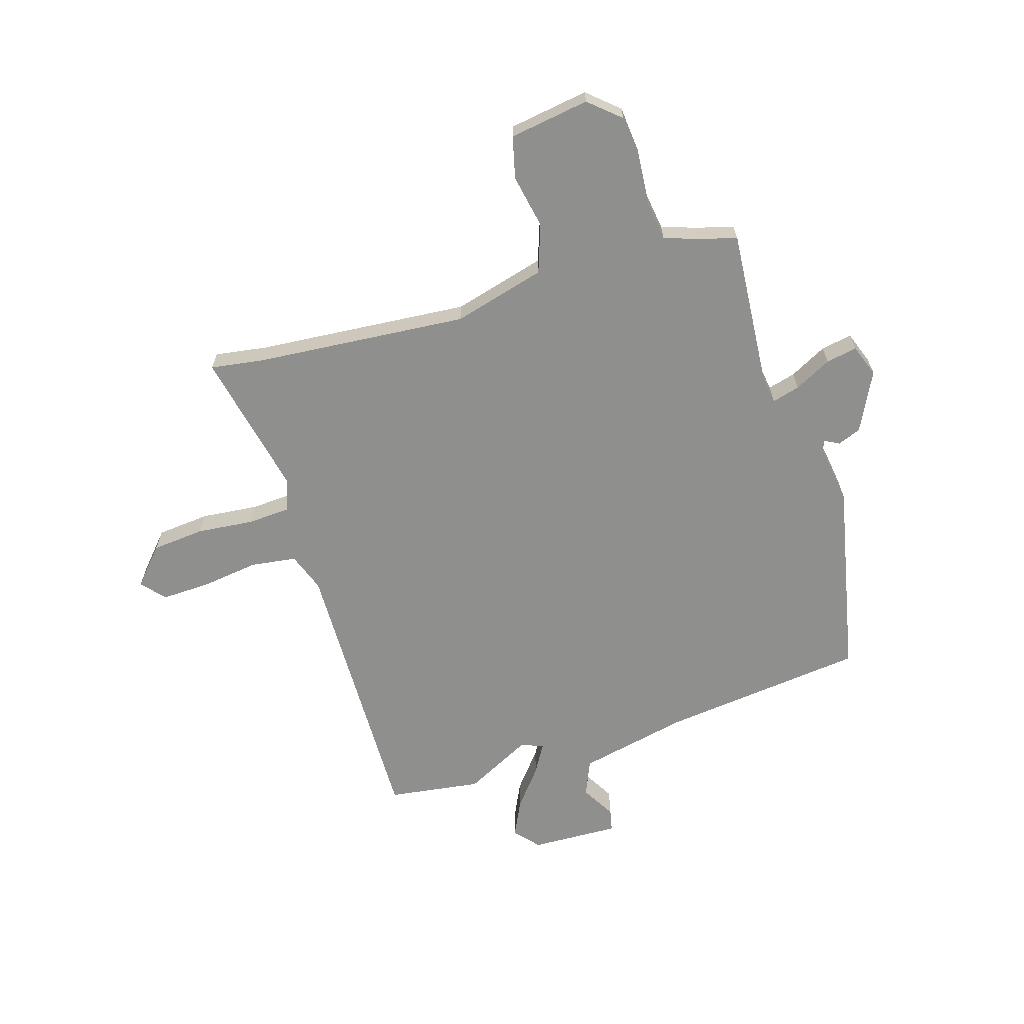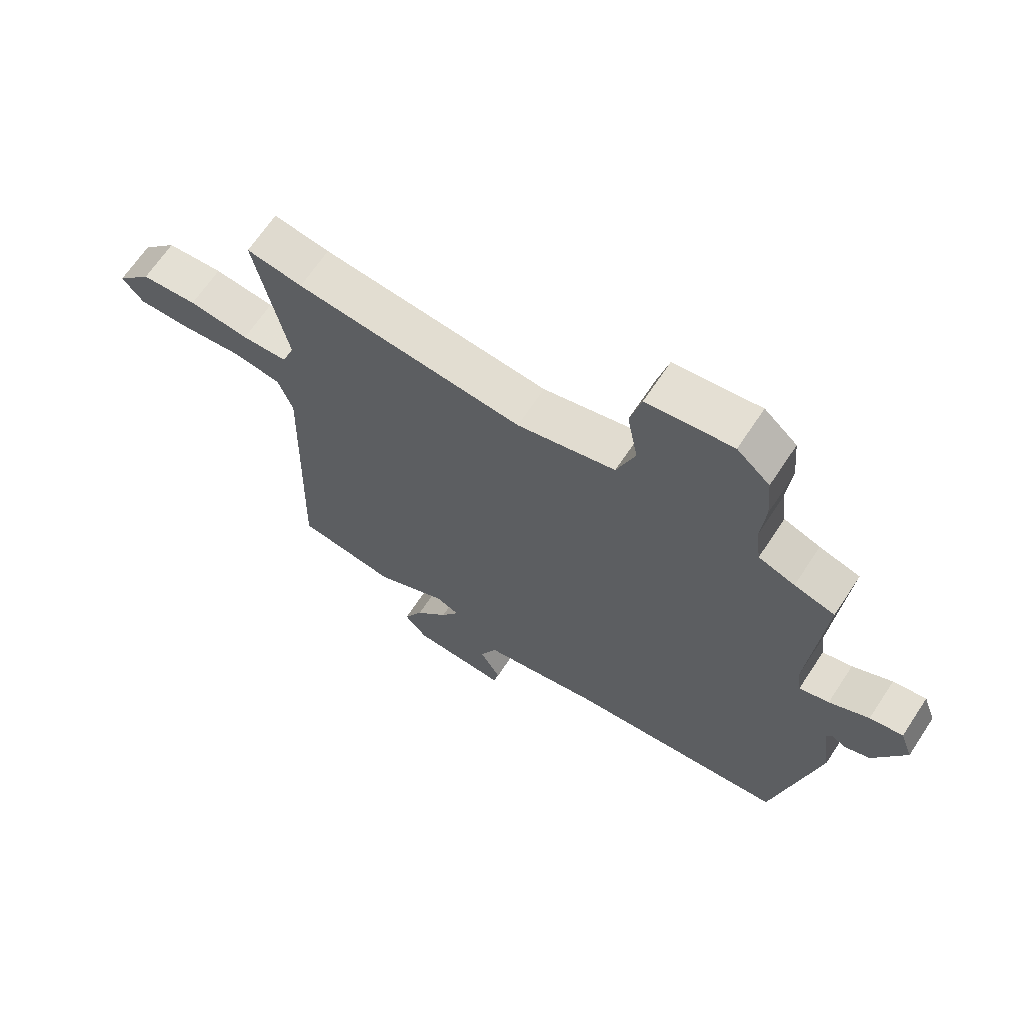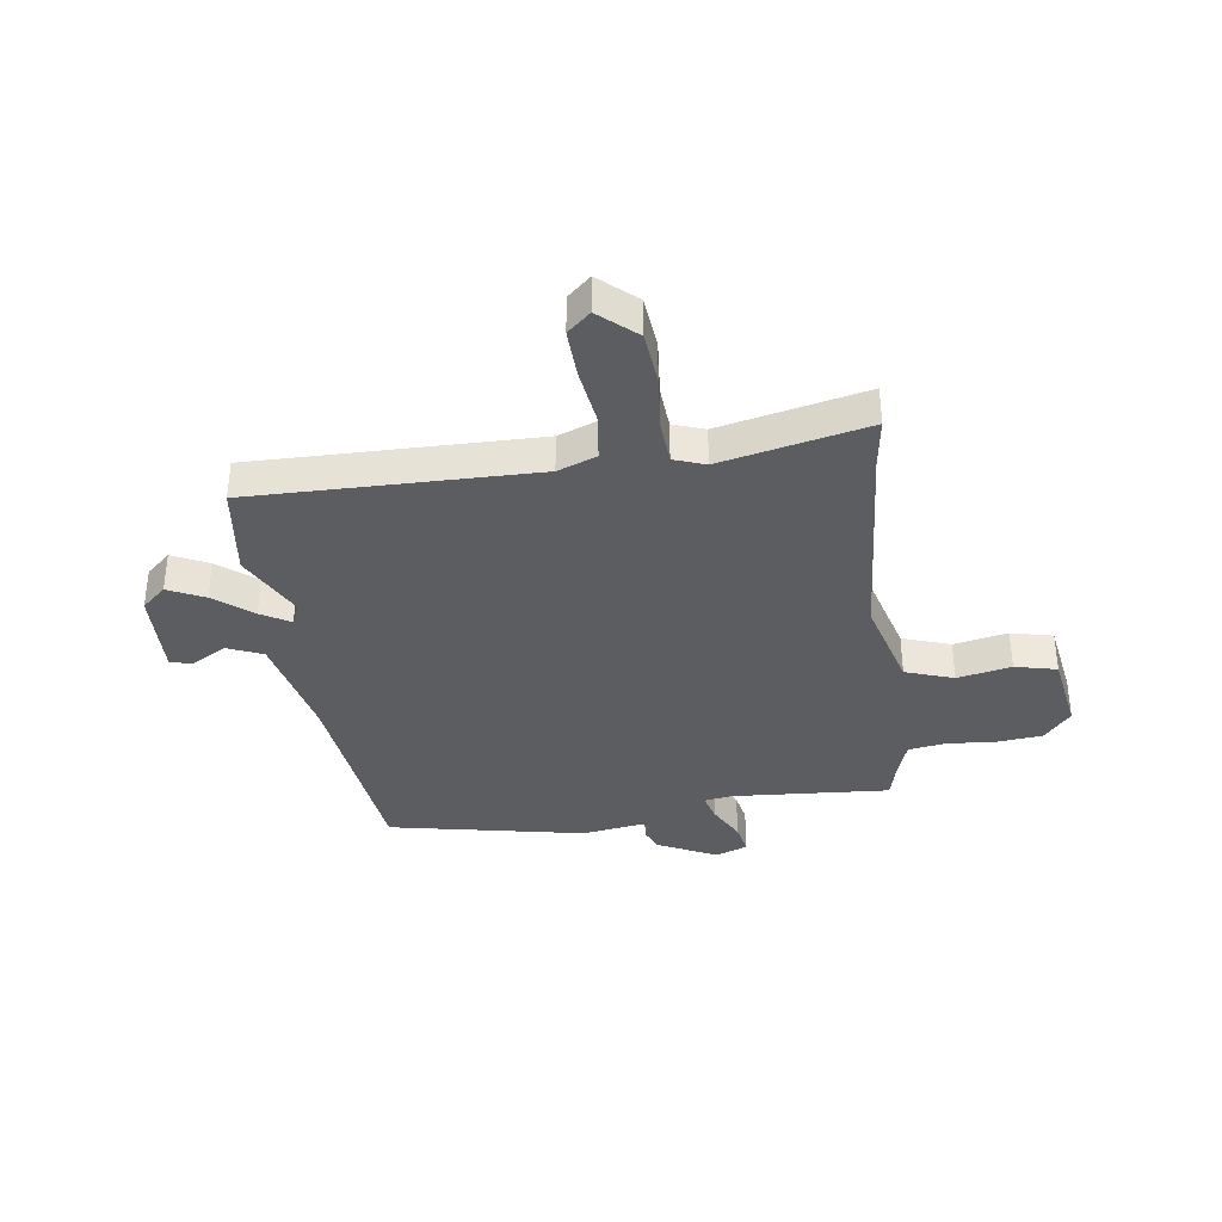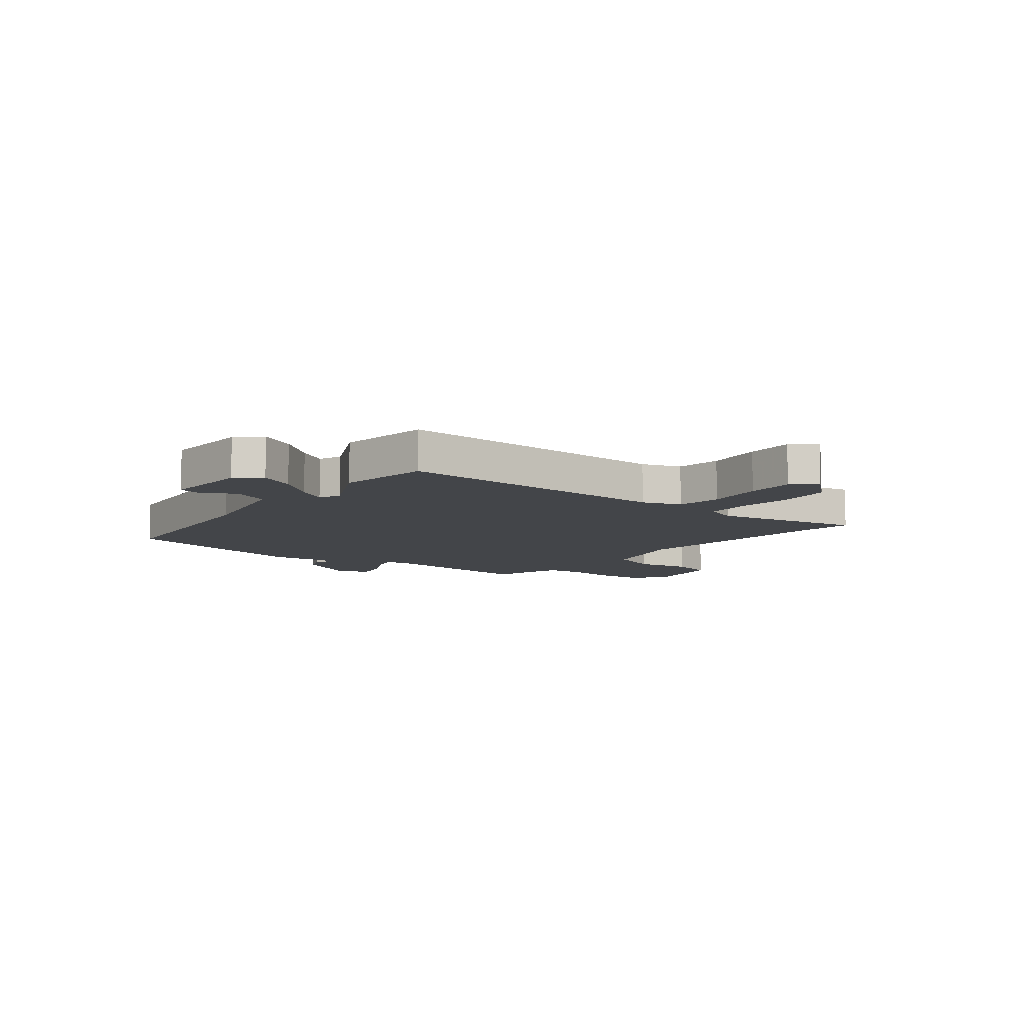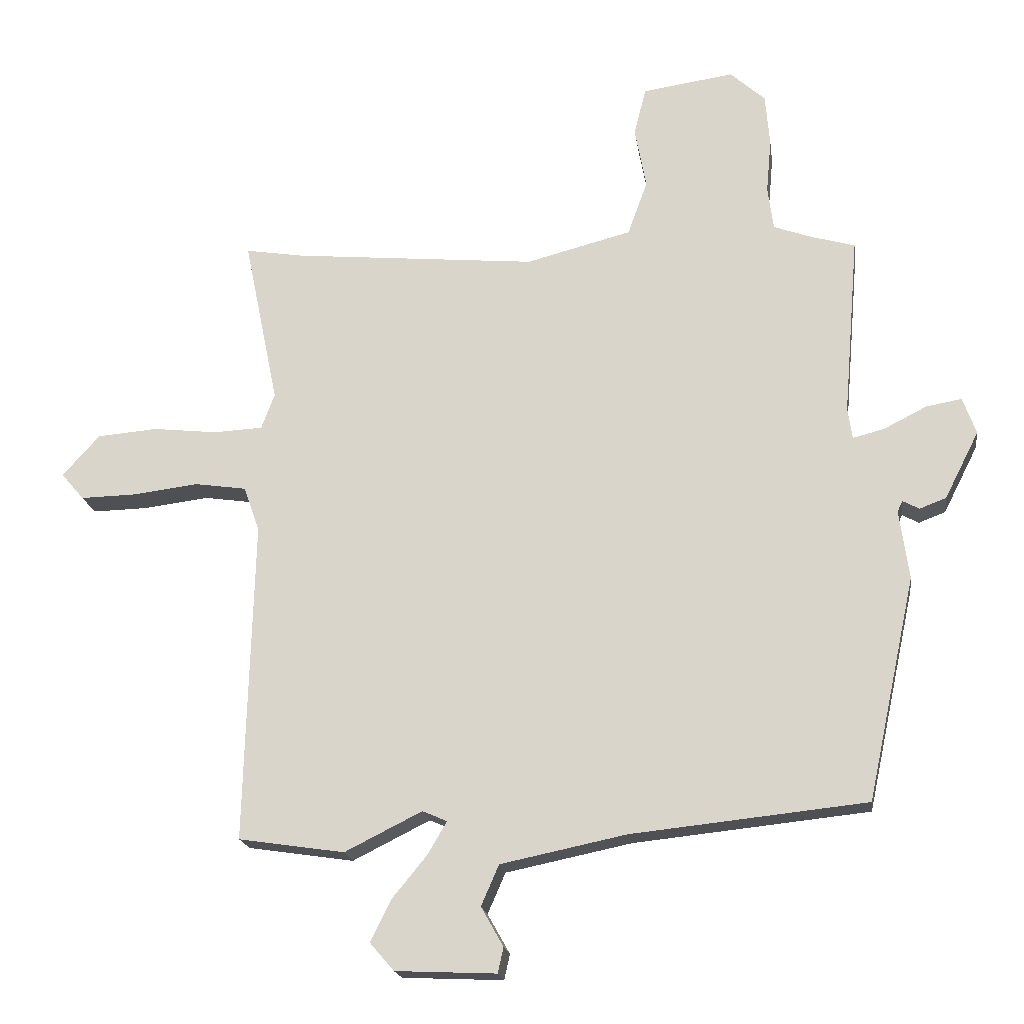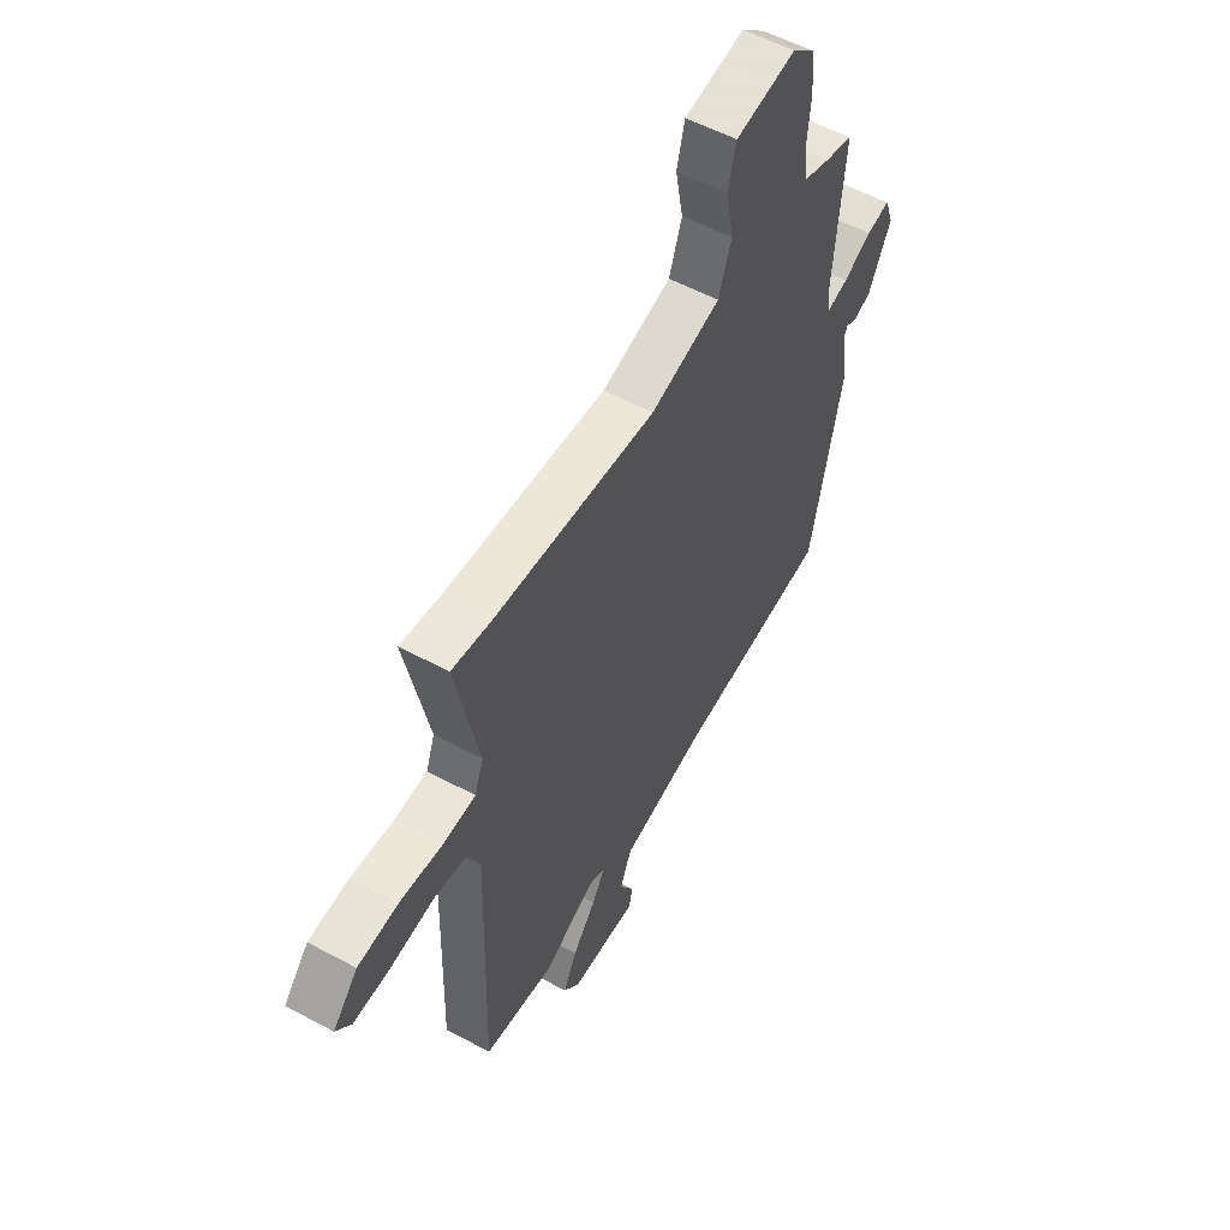
<metadata>
{"format":"obj","ext":"obj","renderer":"f3d","projection":"perspective","resolution":1024,"background":"white","views":[{"elev":-65.1,"azim":17.6,"up":"+Y"},{"elev":66.4,"azim":33.4,"up":"+Z"},{"elev":-36.5,"azim":-81.2,"up":"+Y"},{"elev":-8.9,"azim":-128.1,"up":"+Y"},{"elev":-18.7,"azim":7.9,"up":"+Z"},{"elev":55.5,"azim":-60.5,"up":"+Z"}]}
</metadata>
<code>
v -0.34 0.07 -0.524
v -0.507 0.07 -0.499
v -0.493 0.07 0.009
v -0.518 0.07 0.079
v -0.6 0.07 0.091
v -0.704 0.07 0.078
v -0.791 0.07 0.076
v -0.827 0.07 0.118
v -0.768 0.07 0.183
v -0.673 0.07 0.191
v -0.571 0.07 0.18
v -0.494 0.07 0.184
v -0.473 0.07 0.24
v -0.527 0.07 0.504
v -0.433 0.07 0.489
v -0.05 0.07 0.454
v 0.116 0.07 0.497
v 0.147 0.07 0.583
v 0.129 0.07 0.68
v 0.148 0.07 0.755
v 0.292 0.07 0.776
v 0.347 0.07 0.727
v 0.354 0.07 0.646
v 0.346 0.07 0.559
v 0.355 0.07 0.491
v 0.416 0.07 0.469
v 0.484 0.07 0.45
v 0.46 0.07 0.167
v 0.467 0.07 0.117
v 0.517 0.07 0.13
v 0.584 0.07 0.164
v 0.64 0.07 0.174
v 0.661 0.07 0.116
v 0.607 0.07 0.01
v 0.565 0.07 -0.006
v 0.539 0.07 0.008
v 0.531 0.07 -0.009
v 0.546 0.07 -0.118
v 0.47 0.07 -0.469
v 0.1 0.07 -0.508
v -0.098 0.07 -0.549
v -0.126 0.07 -0.613
v -0.091 0.07 -0.675
v -0.1 0.07 -0.715
v -0.259 0.07 -0.708
v -0.297 0.07 -0.664
v -0.265 0.07 -0.599
v -0.21 0.07 -0.532
v -0.179 0.07 -0.48
v -0.218 0.07 -0.463
v -0.34 0 -0.524
v -0.507 0 -0.499
v -0.493 0 0.009
v -0.518 0 0.079
v -0.6 0 0.091
v -0.704 0 0.078
v -0.791 0 0.076
v -0.827 0 0.118
v -0.768 0 0.183
v -0.673 0 0.191
v -0.571 0 0.18
v -0.494 0 0.184
v -0.473 0 0.24
v -0.527 0 0.504
v -0.433 0 0.489
v -0.05 0 0.454
v 0.116 0 0.497
v 0.147 0 0.583
v 0.129 0 0.68
v 0.148 0 0.755
v 0.292 0 0.776
v 0.347 0 0.727
v 0.354 0 0.646
v 0.346 0 0.559
v 0.355 0 0.491
v 0.416 0 0.469
v 0.484 0 0.45
v 0.46 0 0.167
v 0.467 0 0.117
v 0.517 0 0.13
v 0.584 0 0.164
v 0.64 0 0.174
v 0.661 0 0.116
v 0.607 0 0.01
v 0.565 0 -0.006
v 0.539 0 0.008
v 0.531 0 -0.009
v 0.546 0 -0.118
v 0.47 0 -0.469
v 0.1 0 -0.508
v -0.098 0 -0.549
v -0.126 0 -0.613
v -0.091 0 -0.675
v -0.1 0 -0.715
v -0.259 0 -0.708
v -0.297 0 -0.664
v -0.265 0 -0.599
v -0.21 0 -0.532
v -0.179 0 -0.48
v -0.218 0 -0.463
f 46 47 48
f 45 46 48
f 44 45 48
f 43 44 48
f 42 43 48
f 41 42 48 49
f 40 41 49
f 40 49 50
f 39 40 50
f 38 39 50
f 37 38 50
f 34 35 36
f 33 34 36
f 32 33 36
f 31 32 36
f 30 31 36
f 50 1 2
f 37 50 2
f 36 37 2
f 30 36 2
f 29 30 2
f 26 27 28
f 29 2 3
f 28 29 3
f 26 28 3
f 25 26 3
f 22 23 24
f 21 22 24
f 20 21 24
f 19 20 24
f 18 19 24
f 17 18 24 25
f 13 14 15
f 13 15 16
f 25 3 4
f 17 25 4
f 16 17 4
f 13 16 4
f 12 13 4
f 9 10 11
f 8 9 11
f 7 8 11
f 6 7 11
f 5 6 11
f 4 5 11 12
f 98 97 96
f 98 96 95
f 98 95 94
f 98 94 93
f 98 93 92
f 99 98 92 91
f 99 91 90
f 100 99 90
f 100 90 89
f 100 89 88
f 100 88 87
f 86 85 84
f 86 84 83
f 86 83 82
f 86 82 81
f 86 81 80
f 52 51 100
f 52 100 87
f 52 87 86
f 52 86 80
f 52 80 79
f 78 77 76
f 53 52 79
f 53 79 78
f 53 78 76
f 53 76 75
f 74 73 72
f 74 72 71
f 74 71 70
f 74 70 69
f 74 69 68
f 75 74 68 67
f 65 64 63
f 66 65 63
f 54 53 75
f 54 75 67
f 54 67 66
f 54 66 63
f 54 63 62
f 61 60 59
f 61 59 58
f 61 58 57
f 61 57 56
f 61 56 55
f 62 61 55 54
f 1 51 52 2
f 2 52 53 3
f 3 53 54 4
f 4 54 55 5
f 5 55 56 6
f 6 56 57 7
f 7 57 58 8
f 8 58 59 9
f 9 59 60 10
f 10 60 61 11
f 11 61 62 12
f 12 62 63 13
f 13 63 64 14
f 14 64 65 15
f 15 65 66 16
f 16 66 67 17
f 17 67 68 18
f 18 68 69 19
f 19 69 70 20
f 20 70 71 21
f 21 71 72 22
f 22 72 73 23
f 23 73 74 24
f 24 74 75 25
f 25 75 76 26
f 26 76 77 27
f 27 77 78 28
f 28 78 79 29
f 29 79 80 30
f 30 80 81 31
f 31 81 82 32
f 32 82 83 33
f 33 83 84 34
f 34 84 85 35
f 35 85 86 36
f 36 86 87 37
f 37 87 88 38
f 38 88 89 39
f 39 89 90 40
f 40 90 91 41
f 41 91 92 42
f 42 92 93 43
f 43 93 94 44
f 44 94 95 45
f 45 95 96 46
f 46 96 97 47
f 47 97 98 48
f 48 98 99 49
f 49 99 100 50
f 50 100 51 1

</code>
